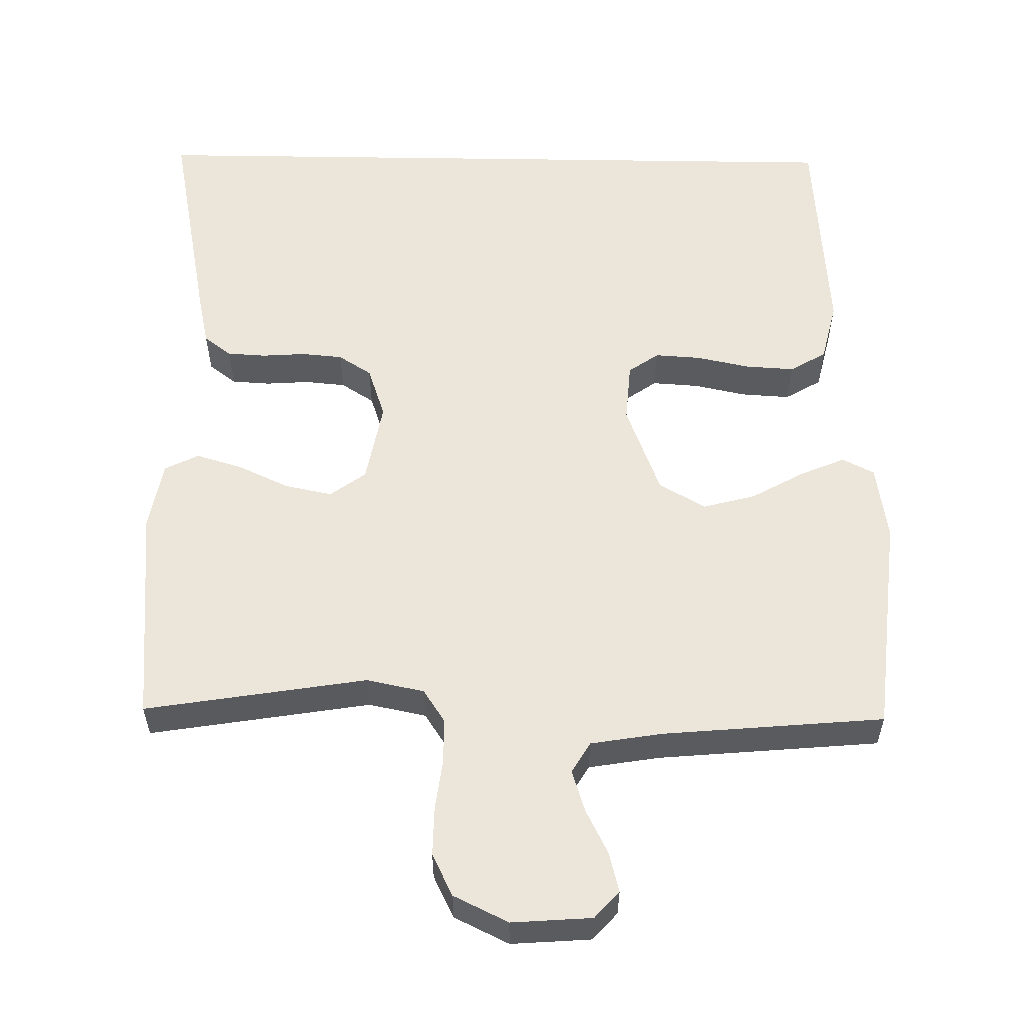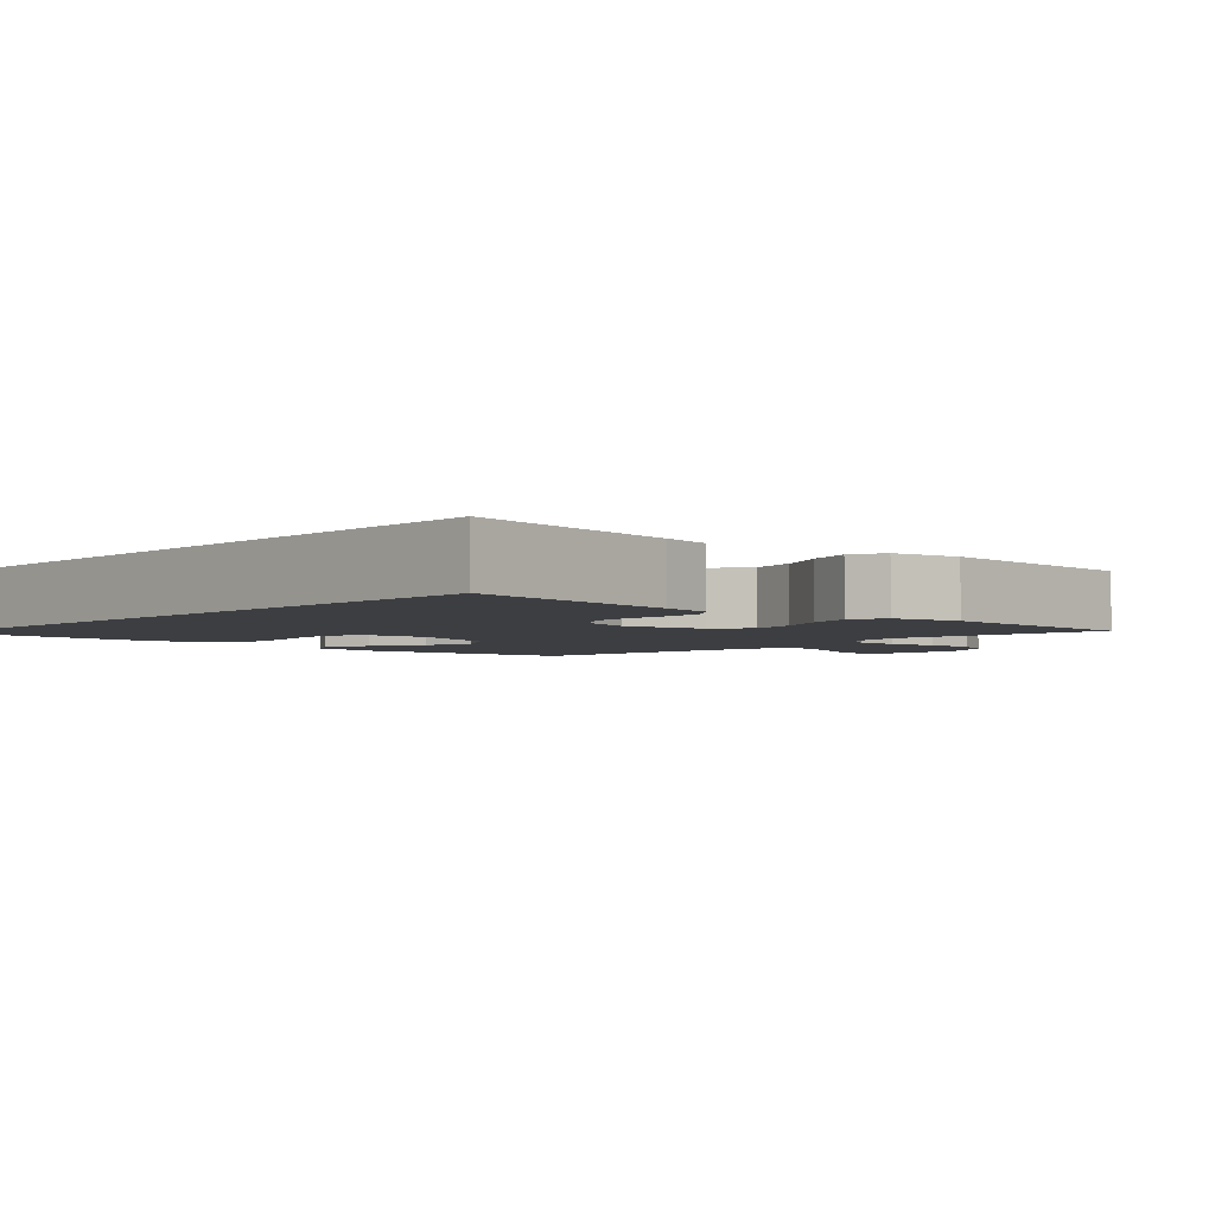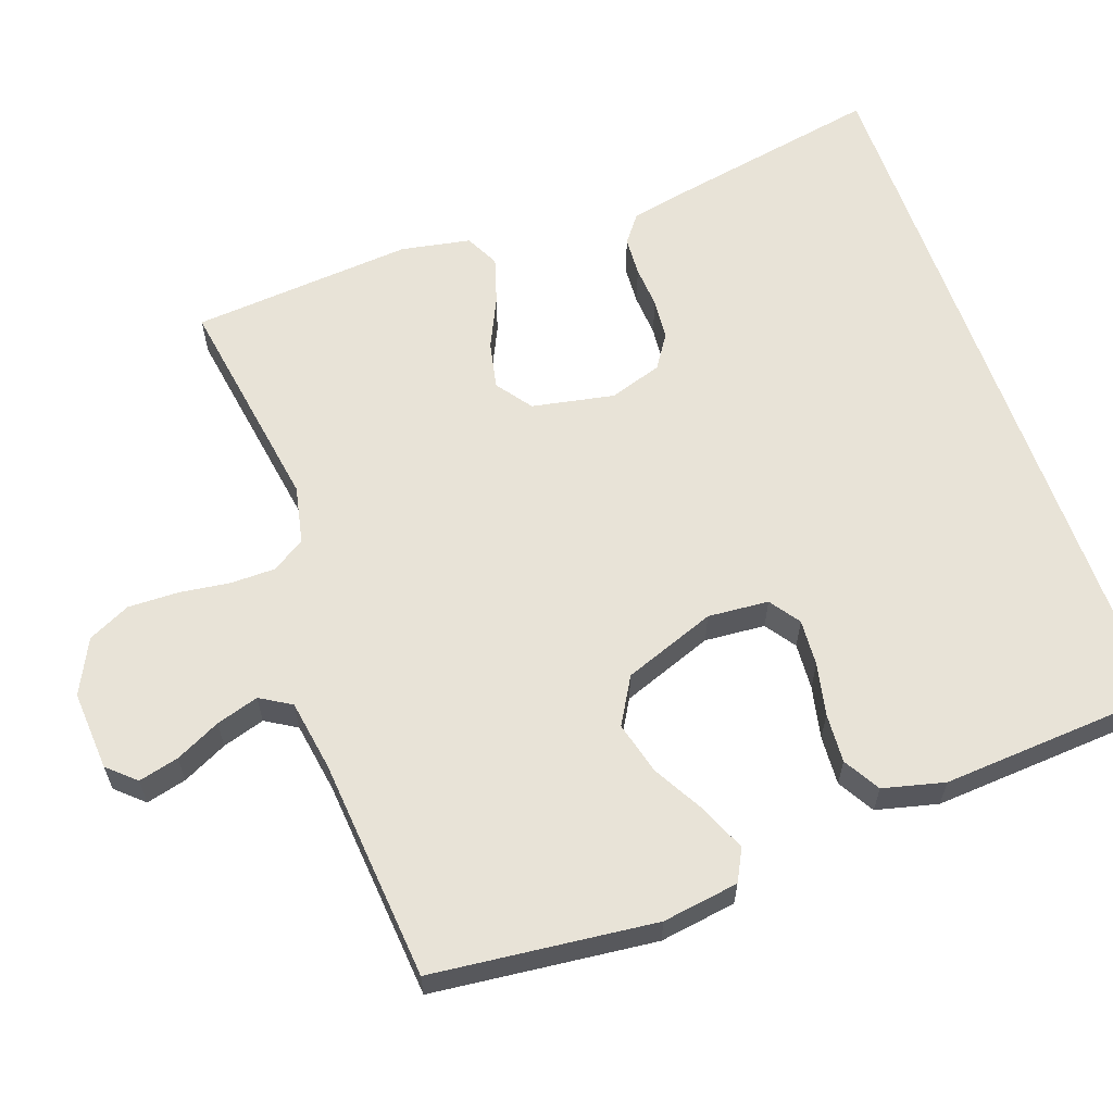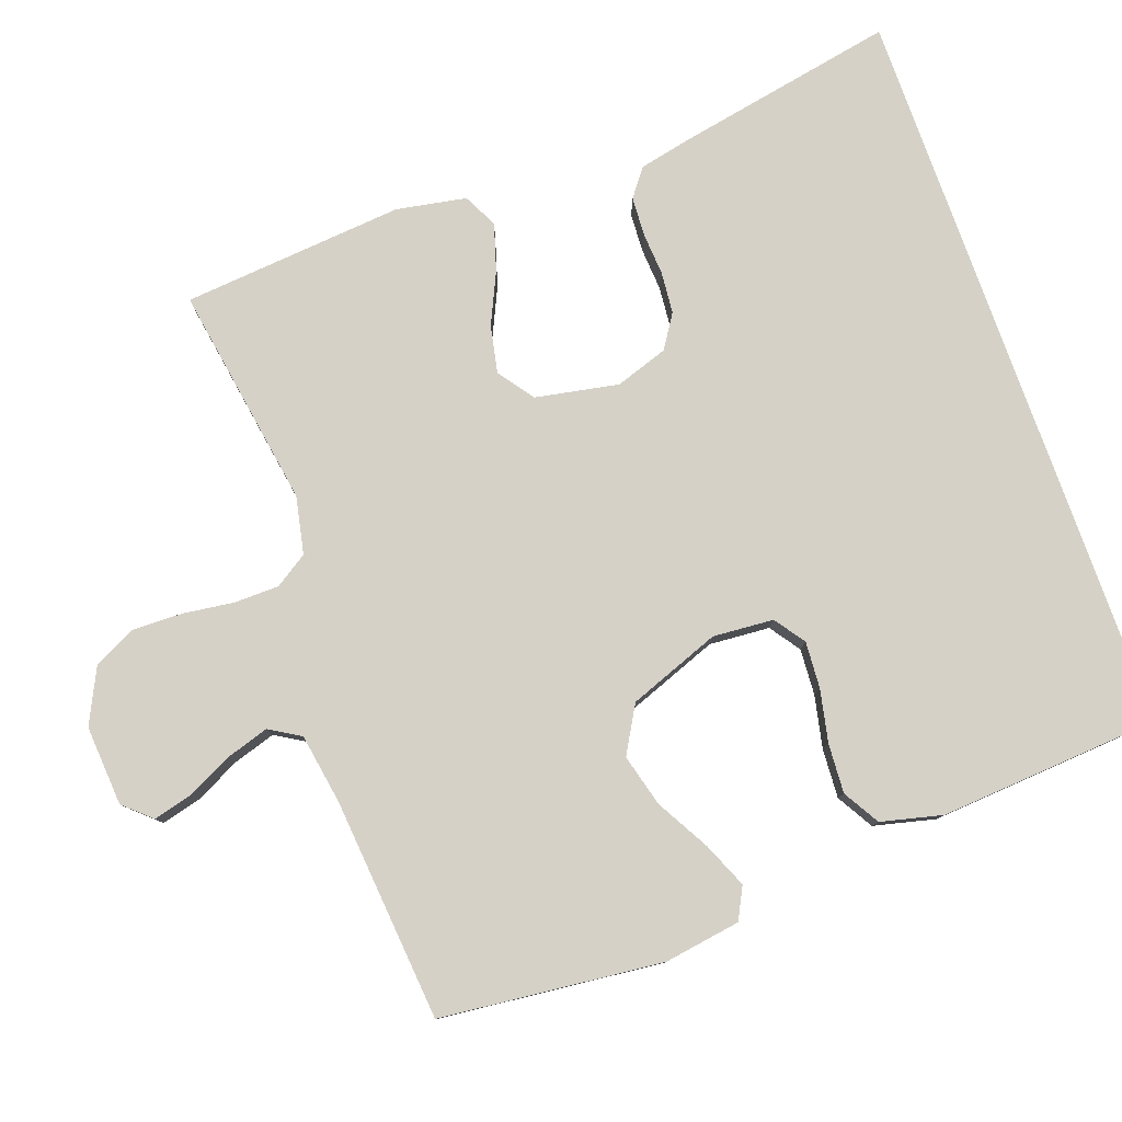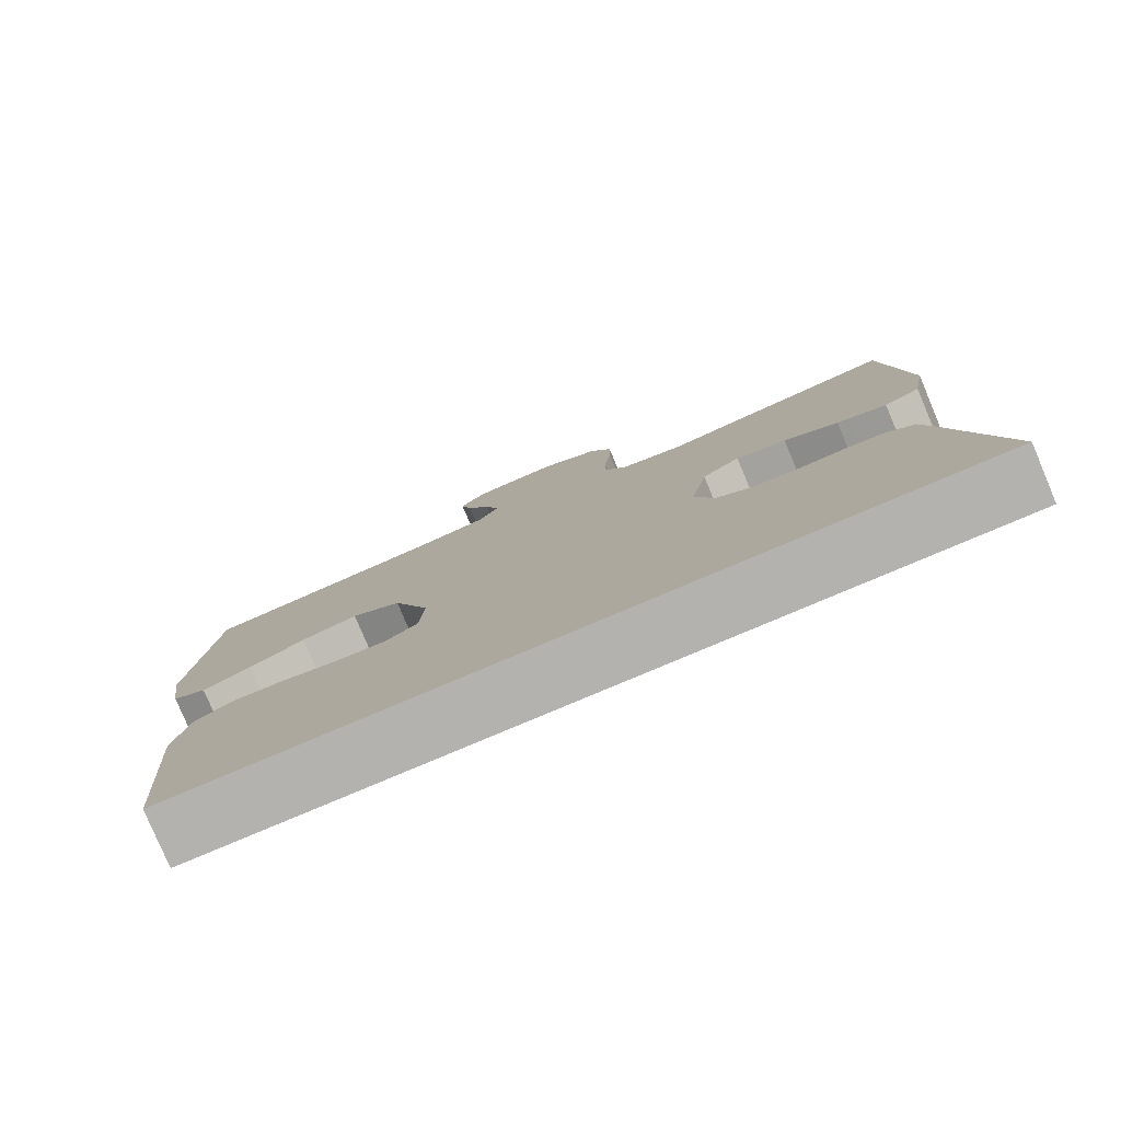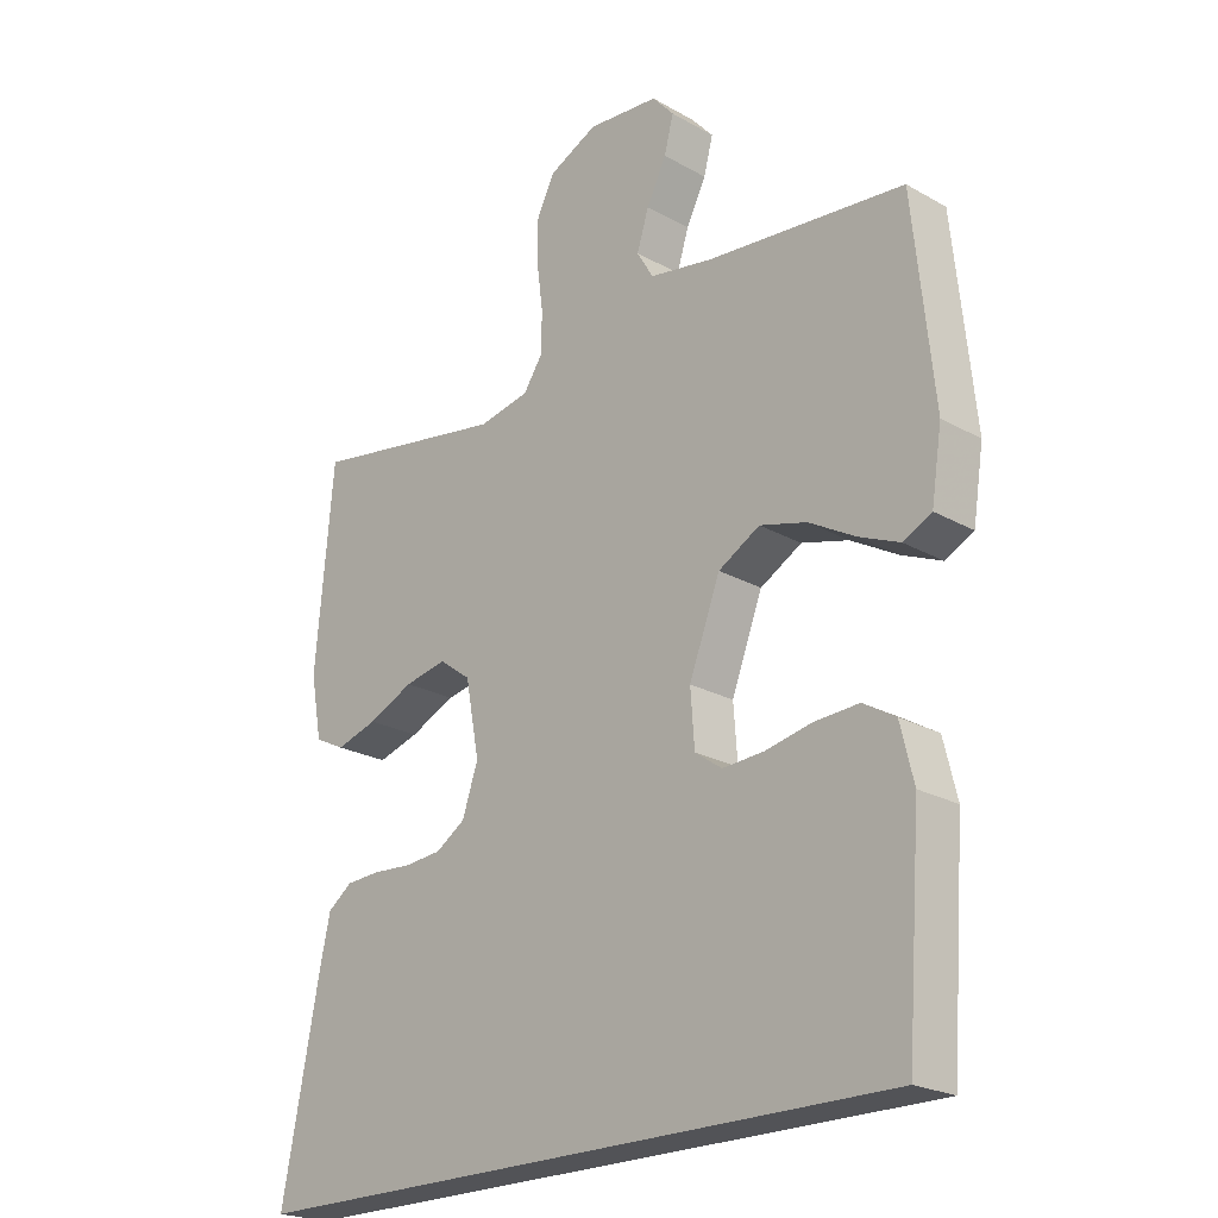
<metadata>
{"format":"obj","ext":"obj","renderer":"f3d","projection":"perspective","resolution":1024,"background":"white","views":[{"elev":56.6,"azim":0.9,"up":"+Y"},{"elev":-3.3,"azim":-131.9,"up":"+Y"},{"elev":61.5,"azim":70.8,"up":"+Y"},{"elev":79.7,"azim":70.4,"up":"+Y"},{"elev":-79.7,"azim":-157.1,"up":"+Z"},{"elev":-22.4,"azim":45.7,"up":"+Z"}]}
</metadata>
<code>
v -0.5 0.07 0.5
v -0.2 0.07 0.451
v -0.122 0.07 0.467
v -0.093 0.07 0.511
v -0.092 0.07 0.572
v -0.101 0.07 0.641
v -0.102 0.07 0.708
v -0.074 0.07 0.765
v 0 0.07 0.801
v 0.108 0.07 0.793
v 0.141 0.07 0.756
v 0.127 0.07 0.702
v 0.097 0.07 0.642
v 0.079 0.07 0.585
v 0.104 0.07 0.543
v 0.2 0.07 0.527
v 0.5 0.07 0.5
v 0.531 0.07 0.2
v 0.515 0.07 0.097
v 0.472 0.07 0.075
v 0.411 0.07 0.101
v 0.34 0.07 0.141
v 0.269 0.07 0.16
v 0.206 0.07 0.124
v 0.159 0.07 0
v 0.165 0.07 -0.082
v 0.206 0.07 -0.111
v 0.269 0.07 -0.107
v 0.34 0.07 -0.092
v 0.407 0.07 -0.088
v 0.456 0.07 -0.117
v 0.476 0.07 -0.2
v 0.454 0.07 -0.5
v -0.545 0.07 -0.5
v -0.487 0.07 -0.2
v -0.472 0.07 -0.132
v -0.435 0.07 -0.104
v -0.382 0.07 -0.101
v -0.324 0.07 -0.105
v -0.268 0.07 -0.1
v -0.223 0.07 -0.071
v -0.199 0.07 0
v -0.22 0.07 0.112
v -0.268 0.07 0.147
v -0.332 0.07 0.134
v -0.401 0.07 0.102
v -0.464 0.07 0.083
v -0.51 0.07 0.106
v -0.527 0.07 0.2
v -0.5 0 0.5
v -0.2 0 0.451
v -0.122 0 0.467
v -0.093 0 0.511
v -0.092 0 0.572
v -0.101 0 0.641
v -0.102 0 0.708
v -0.074 0 0.765
v 0 0 0.801
v 0.108 0 0.793
v 0.141 0 0.756
v 0.127 0 0.702
v 0.097 0 0.642
v 0.079 0 0.585
v 0.104 0 0.543
v 0.2 0 0.527
v 0.5 0 0.5
v 0.531 0 0.2
v 0.515 0 0.097
v 0.472 0 0.075
v 0.411 0 0.101
v 0.34 0 0.141
v 0.269 0 0.16
v 0.206 0 0.124
v 0.159 0 0
v 0.165 0 -0.082
v 0.206 0 -0.111
v 0.269 0 -0.107
v 0.34 0 -0.092
v 0.407 0 -0.088
v 0.456 0 -0.117
v 0.476 0 -0.2
v 0.454 0 -0.5
v -0.545 0 -0.5
v -0.487 0 -0.2
v -0.472 0 -0.132
v -0.435 0 -0.104
v -0.382 0 -0.101
v -0.324 0 -0.105
v -0.268 0 -0.1
v -0.223 0 -0.071
v -0.199 0 0
v -0.22 0 0.112
v -0.268 0 0.147
v -0.332 0 0.134
v -0.401 0 0.102
v -0.464 0 0.083
v -0.51 0 0.106
v -0.527 0 0.2
f 49 1 2
f 48 49 2
f 47 48 2
f 46 47 2
f 45 46 2
f 44 45 2 3
f 43 44 3 4
f 42 43 4
f 37 38 39
f 36 37 39
f 35 36 39
f 34 35 39
f 33 34 39
f 32 33 39
f 32 39 40
f 30 31 32
f 29 30 32
f 28 29 32
f 27 28 32
f 27 32 40 41
f 20 21 22
f 19 20 22
f 18 19 22
f 17 18 22
f 16 17 22
f 15 16 22 23
f 14 15 23 24
f 11 12 13
f 10 11 13
f 9 10 13
f 8 9 13
f 7 8 13
f 6 7 13
f 5 6 13
f 4 5 13 14
f 14 24 25
f 4 14 25
f 42 4 25
f 26 27 41 42
f 25 26 42
f 51 50 98
f 51 98 97
f 51 97 96
f 51 96 95
f 51 95 94
f 52 51 94 93
f 53 52 93 92
f 53 92 91
f 88 87 86
f 88 86 85
f 88 85 84
f 88 84 83
f 88 83 82
f 88 82 81
f 89 88 81
f 81 80 79
f 81 79 78
f 81 78 77
f 81 77 76
f 90 89 81 76
f 71 70 69
f 71 69 68
f 71 68 67
f 71 67 66
f 71 66 65
f 72 71 65 64
f 73 72 64 63
f 62 61 60
f 62 60 59
f 62 59 58
f 62 58 57
f 62 57 56
f 62 56 55
f 62 55 54
f 63 62 54 53
f 74 73 63
f 74 63 53
f 74 53 91
f 91 90 76 75
f 91 75 74
f 1 50 51 2
f 2 51 52 3
f 3 52 53 4
f 4 53 54 5
f 5 54 55 6
f 6 55 56 7
f 7 56 57 8
f 8 57 58 9
f 9 58 59 10
f 10 59 60 11
f 11 60 61 12
f 12 61 62 13
f 13 62 63 14
f 14 63 64 15
f 15 64 65 16
f 16 65 66 17
f 17 66 67 18
f 18 67 68 19
f 19 68 69 20
f 20 69 70 21
f 21 70 71 22
f 22 71 72 23
f 23 72 73 24
f 24 73 74 25
f 25 74 75 26
f 26 75 76 27
f 27 76 77 28
f 28 77 78 29
f 29 78 79 30
f 30 79 80 31
f 31 80 81 32
f 32 81 82 33
f 33 82 83 34
f 34 83 84 35
f 35 84 85 36
f 36 85 86 37
f 37 86 87 38
f 38 87 88 39
f 39 88 89 40
f 40 89 90 41
f 41 90 91 42
f 42 91 92 43
f 43 92 93 44
f 44 93 94 45
f 45 94 95 46
f 46 95 96 47
f 47 96 97 48
f 48 97 98 49
f 49 98 50 1

</code>
